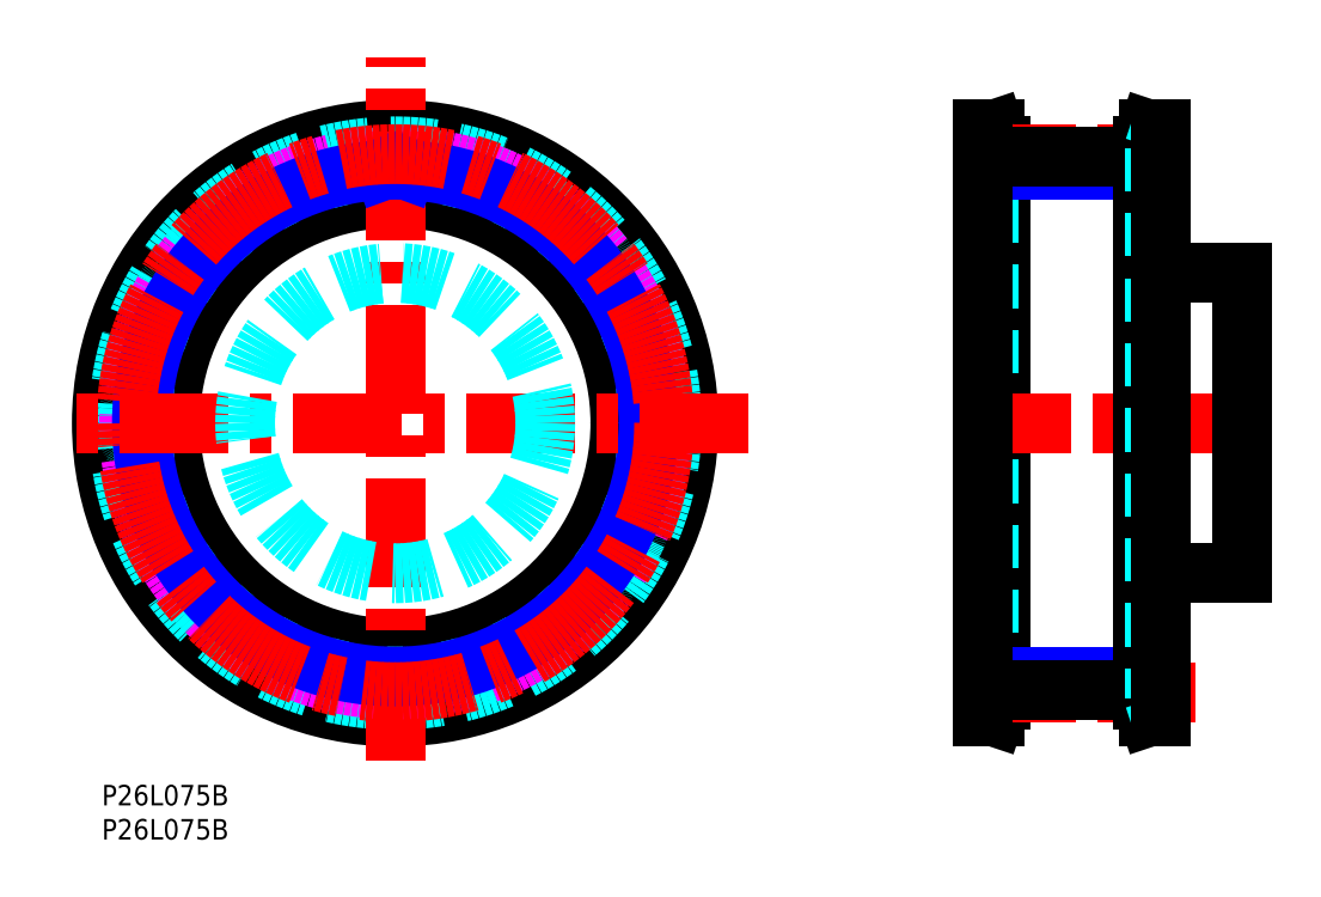
<metadata>
{"format":"dxf","ext":"dxf","renderer":"ezdxf+matplotlib","layout":"modelspace","background":"white","min_lineweight":24,"dpi":150}
</metadata>
<code>
0
SECTION
2
ENTITIES
0
TEXT
8
MSM_PART_NUMBER
10
0
20
-8
30
0
40
3
1
P26L075B
0
TEXT
8
MSM_PART_NUMBER
10
0
20
-3
30
0
40
3
1
P26L075B
0
LINE
8
MSM_CONTINUOUS
10
129.2
20
10
30
0
11
130.8
21
10
31
0
0
LINE
8
MSM_CONTINUOUS
10
130.8
20
96
30
0
11
129.2
21
96
31
0
0
LINE
8
MSM_CONTINUOUS
10
130.8
20
10
30
0
11
131.7
21
12.45
31
0
0
LINE
8
MSM_CONTINUOUS
10
131.7
20
93.55
30
0
11
130.8
21
96
31
0
0
LINE
8
MSM_CONTINUOUS
10
130.8
20
10
30
0
11
130.8
21
96
31
0
0
LINE
8
MSM_CONTINUOUS
10
131.7
20
12.45
30
0
11
131.7
21
93.55
31
0
0
LINE
8
MSM_DASHED
10
130.1
20
12.71
30
0
11
130.1
21
93.29
31
0
0
LINE
8
MSM_DASHED
10
129.2
20
10
30
0
11
130.1
21
12.71
31
0
0
LINE
8
MSM_DASHED
10
130.1
20
93.29
30
0
11
129.2
21
96
31
0
0
LINE
8
MSM_DASHED
10
129.2
20
20
30
0
11
131.7
21
20
31
0
0
LINE
8
MSM_DASHED
10
131.7
20
86
30
0
11
129.2
21
86
31
0
0
CIRCLE
8
MSM_CONTINUOUS
10
43
20
53
30
0
40
40.29
0
CIRCLE
8
MSM_CONTINUOUS
10
43
20
53
30
0
40
43
0
CIRCLE
8
MSM_CONTINUOUS
10
43
20
53
30
0
40
33
0
CIRCLE
8
MSM_DASHED
10
43
20
53
30
0
40
40.55
0
ARC
8
MSM_DASHED
10
43
20
53
30
0
40
39.03
50
66.25
51
72.21
0
ARC
8
MSM_DASHED
10
58.52
20
88.27
30
0
40
0.5
50
352.3
51
66.25
0
LINE
8
MSM_DASHED
10
58.85
20
86.96
30
0
11
59.01
21
88.2
31
0
0
ARC
8
MSM_DASHED
10
59.34
20
86.89
30
0
40
0.5
50
172.3
51
244.3
0
ARC
8
MSM_DASHED
10
43
20
53
30
0
40
37.13
50
60.36
51
64.26
0
ARC
8
MSM_DASHED
10
61.61
20
85.7
30
0
40
0.5
50
240.4
51
312.3
0
LINE
8
MSM_DASHED
10
62.88
20
86.18
30
0
11
61.94
21
85.33
31
0
0
ARC
8
MSM_DASHED
10
63.21
20
85.81
30
0
40
0.5
50
58.36
51
132.3
0
ARC
8
MSM_DASHED
10
43
20
53
30
0
40
39.03
50
52.4
51
58.36
0
ARC
8
MSM_DASHED
10
66.51
20
83.53
30
0
40
0.5
50
338.5
51
52.4
0
LINE
8
MSM_DASHED
10
66.51
20
82.18
30
0
11
66.97
21
83.35
31
0
0
ARC
8
MSM_DASHED
10
66.98
20
82
30
0
40
0.5
50
158.5
51
230.4
0
ARC
8
MSM_DASHED
10
43
20
53
30
0
40
37.13
50
46.51
51
50.41
0
ARC
8
MSM_DASHED
10
68.89
20
80.3
30
0
40
0.5
50
226.5
51
298.5
0
LINE
8
MSM_DASHED
10
70.24
20
80.46
30
0
11
69.13
21
79.86
31
0
0
ARC
8
MSM_DASHED
10
70.48
20
80.02
30
0
40
0.5
50
44.52
51
118.5
0
ARC
8
MSM_DASHED
10
43
20
53
30
0
40
39.03
50
38.56
51
44.52
0
ARC
8
MSM_DASHED
10
73.13
20
77.02
30
0
40
0.5
50
324.6
51
38.56
0
LINE
8
MSM_DASHED
10
72.81
20
75.7
30
0
11
73.54
21
76.73
31
0
0
ARC
8
MSM_DASHED
10
73.22
20
75.41
30
0
40
0.5
50
144.6
51
216.6
0
ARC
8
MSM_DASHED
10
43
20
53
30
0
40
37.13
50
32.67
51
36.56
0
ARC
8
MSM_DASHED
10
74.67
20
73.31
30
0
40
0.5
50
212.7
51
284.6
0
LINE
8
MSM_DASHED
10
76.02
20
73.14
30
0
11
74.8
21
72.82
31
0
0
ARC
8
MSM_DASHED
10
76.14
20
72.66
30
0
40
0.5
50
30.67
51
104.6
0
ARC
8
MSM_DASHED
10
43
20
53
30
0
40
39.03
50
24.71
51
30.67
0
ARC
8
MSM_DASHED
10
78.01
20
69.11
30
0
40
0.5
50
310.8
51
24.71
0
LINE
8
MSM_DASHED
10
77.38
20
67.91
30
0
11
78.33
21
68.73
31
0
0
ARC
8
MSM_DASHED
10
77.71
20
67.53
30
0
40
0.5
50
130.8
51
202.7
0
ARC
8
MSM_DASHED
10
43
20
53
30
0
40
37.13
50
18.82
51
22.72
0
ARC
8
MSM_DASHED
10
78.61
20
65.14
30
0
40
0.5
50
198.8
51
270.8
0
LINE
8
MSM_DASHED
10
79.88
20
64.65
30
0
11
78.62
21
64.64
31
0
0
ARC
8
MSM_DASHED
10
79.89
20
64.15
30
0
40
0.5
50
16.83
51
90.77
0
ARC
8
MSM_DASHED
10
43
20
53
30
0
40
39.03
50
10.87
51
16.83
0
ARC
8
MSM_DASHED
10
80.84
20
60.26
30
0
40
0.5
50
296.9
51
10.87
0
LINE
8
MSM_DASHED
10
79.95
20
59.25
30
0
11
81.07
21
59.82
31
0
0
ARC
8
MSM_DASHED
10
80.17
20
58.8
30
0
40
0.5
50
116.9
51
188.9
0
ARC
8
MSM_DASHED
10
43
20
53
30
0
40
37.13
50
4.974
51
8.873
0
ARC
8
MSM_DASHED
10
80.48
20
56.26
30
0
40
0.5
50
185
51
256.9
0
LINE
8
MSM_DASHED
10
81.6
20
55.49
30
0
11
80.37
21
55.77
31
0
0
ARC
8
MSM_DASHED
10
81.48
20
55
30
0
40
0.5
50
2.98
51
76.92
0
ARC
8
MSM_DASHED
10
43
20
53
30
0
40
39.03
50
357
51
2.98
0
ARC
8
MSM_DASHED
10
81.48
20
51
30
0
40
0.5
50
283.1
51
357
0
LINE
8
MSM_DASHED
10
80.37
20
50.23
30
0
11
81.6
21
50.51
31
0
0
ARC
8
MSM_DASHED
10
80.48
20
49.74
30
0
40
0.5
50
103.1
51
175
0
ARC
8
MSM_DASHED
10
43
20
53
30
0
40
37.13
50
351.1
51
355
0
ARC
8
MSM_DASHED
10
80.17
20
47.2
30
0
40
0.5
50
171.1
51
243.1
0
LINE
8
MSM_DASHED
10
81.07
20
46.18
30
0
11
79.95
21
46.75
31
0
0
ARC
8
MSM_DASHED
10
80.84
20
45.74
30
0
40
0.5
50
349.1
51
63.08
0
ARC
8
MSM_DASHED
10
43
20
53
30
0
40
39.03
50
343.2
51
349.1
0
ARC
8
MSM_DASHED
10
79.89
20
41.85
30
0
40
0.5
50
269.2
51
343.2
0
LINE
8
MSM_DASHED
10
78.62
20
41.36
30
0
11
79.88
21
41.35
31
0
0
ARC
8
MSM_DASHED
10
78.61
20
40.86
30
0
40
0.5
50
89.23
51
161.2
0
ARC
8
MSM_DASHED
10
43
20
53
30
0
40
37.13
50
337.3
51
341.2
0
ARC
8
MSM_DASHED
10
77.71
20
38.47
30
0
40
0.5
50
157.3
51
229.2
0
LINE
8
MSM_DASHED
10
78.33
20
37.27
30
0
11
77.38
21
38.09
31
0
0
ARC
8
MSM_DASHED
10
78.01
20
36.89
30
0
40
0.5
50
335.3
51
49.23
0
ARC
8
MSM_DASHED
10
43
20
53
30
0
40
39.03
50
329.3
51
335.3
0
ARC
8
MSM_DASHED
10
76.14
20
33.34
30
0
40
0.5
50
255.4
51
329.3
0
LINE
8
MSM_DASHED
10
74.8
20
33.18
30
0
11
76.02
21
32.86
31
0
0
ARC
8
MSM_DASHED
10
74.67
20
32.69
30
0
40
0.5
50
75.38
51
147.3
0
ARC
8
MSM_DASHED
10
43
20
53
30
0
40
37.13
50
323.4
51
327.3
0
ARC
8
MSM_DASHED
10
73.22
20
30.59
30
0
40
0.5
50
143.4
51
215.4
0
LINE
8
MSM_DASHED
10
73.54
20
29.27
30
0
11
72.81
21
30.3
31
0
0
ARC
8
MSM_DASHED
10
73.13
20
28.98
30
0
40
0.5
50
321.4
51
35.38
0
ARC
8
MSM_DASHED
10
43
20
53
30
0
40
39.03
50
315.5
51
321.4
0
ARC
8
MSM_DASHED
10
70.48
20
25.98
30
0
40
0.5
50
241.5
51
315.5
0
LINE
8
MSM_DASHED
10
69.13
20
26.14
30
0
11
70.24
21
25.54
31
0
0
ARC
8
MSM_DASHED
10
68.89
20
25.7
30
0
40
0.5
50
61.54
51
133.5
0
ARC
8
MSM_DASHED
10
43
20
53
30
0
40
37.13
50
309.6
51
313.5
0
ARC
8
MSM_DASHED
10
66.98
20
24
30
0
40
0.5
50
129.6
51
201.5
0
LINE
8
MSM_DASHED
10
66.97
20
22.65
30
0
11
66.51
21
23.82
31
0
0
ARC
8
MSM_DASHED
10
66.51
20
22.47
30
0
40
0.5
50
307.6
51
21.54
0
ARC
8
MSM_DASHED
10
43
20
53
30
0
40
39.03
50
301.6
51
307.6
0
ARC
8
MSM_DASHED
10
63.21
20
20.19
30
0
40
0.5
50
227.7
51
301.6
0
LINE
8
MSM_DASHED
10
61.94
20
20.67
30
0
11
62.88
21
19.82
31
0
0
ARC
8
MSM_DASHED
10
61.61
20
20.3
30
0
40
0.5
50
47.69
51
119.6
0
ARC
8
MSM_DASHED
10
43
20
53
30
0
40
37.13
50
295.7
51
299.6
0
ARC
8
MSM_DASHED
10
59.34
20
19.11
30
0
40
0.5
50
115.7
51
187.7
0
LINE
8
MSM_DASHED
10
59.01
20
17.8
30
0
11
58.85
21
19.04
31
0
0
ARC
8
MSM_DASHED
10
58.52
20
17.73
30
0
40
0.5
50
293.7
51
7.692
0
ARC
8
MSM_DASHED
10
43
20
53
30
0
40
39.03
50
287.8
51
293.7
0
ARC
8
MSM_DASHED
10
54.77
20
16.31
30
0
40
0.5
50
213.8
51
287.8
0
LINE
8
MSM_DASHED
10
53.66
20
17.07
30
0
11
54.36
21
16.03
31
0
0
ARC
8
MSM_DASHED
10
53.24
20
16.8
30
0
40
0.5
50
33.85
51
105.8
0
ARC
8
MSM_DASHED
10
43
20
53
30
0
40
37.13
50
281.9
51
285.8
0
ARC
8
MSM_DASHED
10
50.76
20
16.18
30
0
40
0.5
50
101.9
51
173.8
0
LINE
8
MSM_DASHED
10
50.12
20
14.99
30
0
11
50.26
21
16.24
31
0
0
ARC
8
MSM_DASHED
10
49.63
20
15.04
30
0
40
0.5
50
279.9
51
353.8
0
ARC
8
MSM_DASHED
10
43
20
53
30
0
40
39.03
50
273.9
51
279.9
0
ARC
8
MSM_DASHED
10
45.65
20
14.56
30
0
40
0.5
50
200
51
273.9
0
LINE
8
MSM_DASHED
10
44.75
20
15.57
30
0
11
45.18
21
14.39
31
0
0
ARC
8
MSM_DASHED
10
44.28
20
15.4
30
0
40
0.5
50
20
51
91.95
0
ARC
8
MSM_DASHED
10
43
20
53
30
0
40
37.13
50
268.1
51
271.9
0
ARC
8
MSM_DASHED
10
41.72
20
15.4
30
0
40
0.5
50
88.05
51
160
0
LINE
8
MSM_DASHED
10
40.82
20
14.39
30
0
11
41.25
21
15.57
31
0
0
ARC
8
MSM_DASHED
10
40.35
20
14.56
30
0
40
0.5
50
266.1
51
340
0
ARC
8
MSM_DASHED
10
43
20
53
30
0
40
39.03
50
260.1
51
266.1
0
ARC
8
MSM_DASHED
10
36.37
20
15.04
30
0
40
0.5
50
186.2
51
260.1
0
LINE
8
MSM_DASHED
10
35.74
20
16.24
30
0
11
35.88
21
14.99
31
0
0
ARC
8
MSM_DASHED
10
35.24
20
16.18
30
0
40
0.5
50
6.154
51
78.1
0
ARC
8
MSM_DASHED
10
43
20
53
30
0
40
37.13
50
254.2
51
258.1
0
ARC
8
MSM_DASHED
10
32.76
20
16.8
30
0
40
0.5
50
74.2
51
146.2
0
LINE
8
MSM_DASHED
10
31.64
20
16.03
30
0
11
32.34
21
17.07
31
0
0
ARC
8
MSM_DASHED
10
31.23
20
16.31
30
0
40
0.5
50
252.2
51
326.2
0
ARC
8
MSM_DASHED
10
43
20
53
30
0
40
39.03
50
246.3
51
252.2
0
ARC
8
MSM_DASHED
10
27.48
20
17.73
30
0
40
0.5
50
172.3
51
246.3
0
LINE
8
MSM_DASHED
10
27.15
20
19.04
30
0
11
26.99
21
17.8
31
0
0
ARC
8
MSM_DASHED
10
26.66
20
19.11
30
0
40
0.5
50
352.3
51
64.26
0
ARC
8
MSM_DASHED
10
43
20
53
30
0
40
37.13
50
240.4
51
244.3
0
ARC
8
MSM_DASHED
10
24.39
20
20.3
30
0
40
0.5
50
60.36
51
132.3
0
LINE
8
MSM_DASHED
10
23.12
20
19.82
30
0
11
24.06
21
20.67
31
0
0
ARC
8
MSM_DASHED
10
22.79
20
20.19
30
0
40
0.5
50
238.4
51
312.3
0
ARC
8
MSM_DASHED
10
43
20
53
30
0
40
39.03
50
232.4
51
238.4
0
ARC
8
MSM_DASHED
10
19.49
20
22.47
30
0
40
0.5
50
158.5
51
232.4
0
LINE
8
MSM_DASHED
10
19.49
20
23.82
30
0
11
19.03
21
22.65
31
0
0
ARC
8
MSM_DASHED
10
19.02
20
24
30
0
40
0.5
50
338.5
51
50.41
0
ARC
8
MSM_DASHED
10
43
20
53
30
0
40
37.13
50
226.5
51
230.4
0
ARC
8
MSM_DASHED
10
17.11
20
25.7
30
0
40
0.5
50
46.51
51
118.5
0
LINE
8
MSM_DASHED
10
15.76
20
25.54
30
0
11
16.87
21
26.14
31
0
0
ARC
8
MSM_DASHED
10
15.52
20
25.98
30
0
40
0.5
50
224.5
51
298.5
0
ARC
8
MSM_DASHED
10
43
20
53
30
0
40
39.03
50
218.6
51
224.5
0
ARC
8
MSM_DASHED
10
12.87
20
28.98
30
0
40
0.5
50
144.6
51
218.6
0
LINE
8
MSM_DASHED
10
13.19
20
30.3
30
0
11
12.46
21
29.27
31
0
0
ARC
8
MSM_DASHED
10
12.78
20
30.59
30
0
40
0.5
50
324.6
51
36.56
0
ARC
8
MSM_DASHED
10
43
20
53
30
0
40
37.13
50
212.7
51
216.6
0
ARC
8
MSM_DASHED
10
11.33
20
32.69
30
0
40
0.5
50
32.67
51
104.6
0
LINE
8
MSM_DASHED
10
9.982
20
32.86
30
0
11
11.2
21
33.18
31
0
0
ARC
8
MSM_DASHED
10
9.856
20
33.34
30
0
40
0.5
50
210.7
51
284.6
0
ARC
8
MSM_DASHED
10
43
20
53
30
0
40
39.03
50
204.7
51
210.7
0
ARC
8
MSM_DASHED
10
7.994
20
36.89
30
0
40
0.5
50
130.8
51
204.7
0
LINE
8
MSM_DASHED
10
8.621
20
38.09
30
0
11
7.668
21
37.27
31
0
0
ARC
8
MSM_DASHED
10
8.294
20
38.47
30
0
40
0.5
50
310.8
51
22.72
0
ARC
8
MSM_DASHED
10
43
20
53
30
0
40
37.13
50
198.8
51
202.7
0
ARC
8
MSM_DASHED
10
7.387
20
40.86
30
0
40
0.5
50
18.82
51
90.77
0
LINE
8
MSM_DASHED
10
6.121
20
41.35
30
0
11
7.38
21
41.36
31
0
0
ARC
8
MSM_DASHED
10
6.115
20
41.85
30
0
40
0.5
50
196.8
51
270.8
0
ARC
8
MSM_DASHED
10
43
20
53
30
0
40
39.03
50
190.9
51
196.8
0
ARC
8
MSM_DASHED
10
5.156
20
45.74
30
0
40
0.5
50
116.9
51
190.9
0
LINE
8
MSM_DASHED
10
6.052
20
46.75
30
0
11
4.93
21
46.18
31
0
0
ARC
8
MSM_DASHED
10
5.825
20
47.2
30
0
40
0.5
50
296.9
51
8.873
0
ARC
8
MSM_DASHED
10
43
20
53
30
0
40
37.13
50
185
51
188.9
0
ARC
8
MSM_DASHED
10
5.517
20
49.74
30
0
40
0.5
50
4.974
51
76.92
0
LINE
8
MSM_DASHED
10
4.404
20
50.51
30
0
11
5.63
21
50.23
31
0
0
ARC
8
MSM_DASHED
10
4.517
20
51
30
0
40
0.5
50
183
51
256.9
0
ARC
8
MSM_DASHED
10
43
20
53
30
0
40
39.03
50
177
51
183
0
ARC
8
MSM_DASHED
10
4.517
20
55
30
0
40
0.5
50
103.1
51
177
0
LINE
8
MSM_DASHED
10
5.63
20
55.77
30
0
11
4.404
21
55.49
31
0
0
ARC
8
MSM_DASHED
10
5.517
20
56.26
30
0
40
0.5
50
283.1
51
355
0
ARC
8
MSM_DASHED
10
43
20
53
30
0
40
37.13
50
171.1
51
175
0
ARC
8
MSM_DASHED
10
5.825
20
58.8
30
0
40
0.5
50
351.1
51
63.08
0
LINE
8
MSM_DASHED
10
4.93
20
59.82
30
0
11
6.052
21
59.25
31
0
0
ARC
8
MSM_DASHED
10
5.156
20
60.26
30
0
40
0.5
50
169.1
51
243.1
0
ARC
8
MSM_DASHED
10
43
20
53
30
0
40
39.03
50
163.2
51
169.1
0
ARC
8
MSM_DASHED
10
6.115
20
64.15
30
0
40
0.5
50
89.23
51
163.2
0
LINE
8
MSM_DASHED
10
7.38
20
64.64
30
0
11
6.121
21
64.65
31
0
0
ARC
8
MSM_DASHED
10
7.387
20
65.14
30
0
40
0.5
50
269.2
51
341.2
0
ARC
8
MSM_DASHED
10
43
20
53
30
0
40
37.13
50
157.3
51
161.2
0
ARC
8
MSM_DASHED
10
8.294
20
67.53
30
0
40
0.5
50
337.3
51
49.23
0
LINE
8
MSM_DASHED
10
7.668
20
68.73
30
0
11
8.621
21
67.91
31
0
0
ARC
8
MSM_DASHED
10
7.994
20
69.11
30
0
40
0.5
50
155.3
51
229.2
0
ARC
8
MSM_DASHED
10
43
20
53
30
0
40
39.03
50
149.3
51
155.3
0
ARC
8
MSM_DASHED
10
9.856
20
72.66
30
0
40
0.5
50
75.38
51
149.3
0
LINE
8
MSM_DASHED
10
11.2
20
72.82
30
0
11
9.982
21
73.14
31
0
0
ARC
8
MSM_DASHED
10
11.33
20
73.31
30
0
40
0.5
50
255.4
51
327.3
0
ARC
8
MSM_DASHED
10
43
20
53
30
0
40
37.13
50
143.4
51
147.3
0
ARC
8
MSM_DASHED
10
12.78
20
75.41
30
0
40
0.5
50
323.4
51
35.38
0
LINE
8
MSM_DASHED
10
12.46
20
76.73
30
0
11
13.19
21
75.7
31
0
0
ARC
8
MSM_DASHED
10
12.87
20
77.02
30
0
40
0.5
50
141.4
51
215.4
0
ARC
8
MSM_DASHED
10
43
20
53
30
0
40
39.03
50
135.5
51
141.4
0
ARC
8
MSM_DASHED
10
15.52
20
80.02
30
0
40
0.5
50
61.54
51
135.5
0
LINE
8
MSM_DASHED
10
16.87
20
79.86
30
0
11
15.76
21
80.46
31
0
0
ARC
8
MSM_DASHED
10
17.11
20
80.3
30
0
40
0.5
50
241.5
51
313.5
0
ARC
8
MSM_DASHED
10
43
20
53
30
0
40
37.13
50
129.6
51
133.5
0
ARC
8
MSM_DASHED
10
19.02
20
82
30
0
40
0.5
50
309.6
51
21.54
0
LINE
8
MSM_DASHED
10
19.03
20
83.35
30
0
11
19.49
21
82.18
31
0
0
ARC
8
MSM_DASHED
10
19.49
20
83.53
30
0
40
0.5
50
127.6
51
201.5
0
ARC
8
MSM_DASHED
10
43
20
53
30
0
40
39.03
50
121.6
51
127.6
0
ARC
8
MSM_DASHED
10
22.79
20
85.81
30
0
40
0.5
50
47.69
51
121.6
0
LINE
8
MSM_DASHED
10
24.06
20
85.33
30
0
11
23.12
21
86.18
31
0
0
ARC
8
MSM_DASHED
10
24.39
20
85.7
30
0
40
0.5
50
227.7
51
299.6
0
ARC
8
MSM_DASHED
10
43
20
53
30
0
40
37.13
50
115.7
51
119.6
0
ARC
8
MSM_DASHED
10
26.66
20
86.89
30
0
40
0.5
50
295.7
51
7.692
0
LINE
8
MSM_DASHED
10
26.99
20
88.2
30
0
11
27.15
21
86.96
31
0
0
ARC
8
MSM_DASHED
10
27.48
20
88.27
30
0
40
0.5
50
113.7
51
187.7
0
ARC
8
MSM_DASHED
10
43
20
53
30
0
40
39.03
50
107.8
51
113.7
0
ARC
8
MSM_DASHED
10
31.23
20
89.69
30
0
40
0.5
50
33.85
51
107.8
0
LINE
8
MSM_DASHED
10
32.34
20
88.93
30
0
11
31.64
21
89.97
31
0
0
ARC
8
MSM_DASHED
10
32.76
20
89.2
30
0
40
0.5
50
213.8
51
285.8
0
ARC
8
MSM_DASHED
10
43
20
53
30
0
40
37.13
50
101.9
51
105.8
0
ARC
8
MSM_DASHED
10
35.24
20
89.82
30
0
40
0.5
50
281.9
51
353.8
0
LINE
8
MSM_DASHED
10
35.88
20
91.01
30
0
11
35.74
21
89.76
31
0
0
ARC
8
MSM_DASHED
10
36.37
20
90.96
30
0
40
0.5
50
99.9
51
173.8
0
ARC
8
MSM_DASHED
10
43
20
53
30
0
40
39.03
50
93.94
51
99.9
0
ARC
8
MSM_DASHED
10
40.35
20
91.44
30
0
40
0.5
50
20
51
93.94
0
LINE
8
MSM_DASHED
10
41.25
20
90.43
30
0
11
40.82
21
91.61
31
0
0
ARC
8
MSM_DASHED
10
41.72
20
90.6
30
0
40
0.5
50
200
51
271.9
0
ARC
8
MSM_DASHED
10
43
20
53
30
0
40
37.13
50
88.05
51
91.95
0
ARC
8
MSM_DASHED
10
44.28
20
90.6
30
0
40
0.5
50
268.1
51
340
0
LINE
8
MSM_DASHED
10
45.18
20
91.61
30
0
11
44.75
21
90.43
31
0
0
ARC
8
MSM_DASHED
10
45.65
20
91.44
30
0
40
0.5
50
86.06
51
160
0
ARC
8
MSM_DASHED
10
43
20
53
30
0
40
39.03
50
80.1
51
86.06
0
ARC
8
MSM_DASHED
10
49.63
20
90.96
30
0
40
0.5
50
6.154
51
80.1
0
LINE
8
MSM_DASHED
10
50.26
20
89.76
30
0
11
50.12
21
91.01
31
0
0
ARC
8
MSM_DASHED
10
50.76
20
89.82
30
0
40
0.5
50
186.2
51
258.1
0
ARC
8
MSM_DASHED
10
43
20
53
30
0
40
37.13
50
74.2
51
78.1
0
ARC
8
MSM_DASHED
10
53.24
20
89.2
30
0
40
0.5
50
254.2
51
326.2
0
LINE
8
MSM_DASHED
10
54.36
20
89.97
30
0
11
53.66
21
88.93
31
0
0
ARC
8
MSM_DASHED
10
54.77
20
89.69
30
0
40
0.5
50
72.21
51
146.2
0
LINE
8
MSM_CENTER
10
43
20
3.582
30
0
11
43
21
106.6
31
0
0
CIRCLE
8
MSM_IMAGINARY
10
43
20
53
30
0
40
39.03
0
CIRCLE
8
MSM_NARROW
10
43
20
53
30
0
40
37.12
0
LINE
8
MSM_NARROW
10
41.25
20
90.43
30
0
11
41.37
21
90.09
31
0
0
LINE
8
MSM_NARROW
10
44.75
20
90.43
30
0
11
44.63
21
90.09
31
0
0
CIRCLE
8
MSM_CENTER
10
43
20
53
30
0
40
39.41
0
LINE
8
MSM_CENTER
10
94.69
20
53
30
0
11
-5.777
21
53
31
0
0
LINE
8
MSM_CENTER
10
126.3
20
53
30
0
11
170.7
21
53
31
0
0
LINE
8
MSM_NARROW
10
152.7
20
90.12
30
0
11
131.7
21
90.12
31
0
0
LINE
8
MSM_NARROW
10
152.7
20
15.87
30
0
11
131.7
21
15.87
31
0
0
LINE
8
MSM_CENTER
10
126.9
20
92.41
30
0
11
159.7
21
92.41
31
0
0
LINE
8
MSM_CENTER
10
126.9
20
13.58
30
0
11
160.2
21
13.58
31
0
0
LINE
8
MSM_CONTINUOUS
10
131.7
20
92.03
30
0
11
152.7
21
92.03
31
0
0
LINE
8
MSM_CONTINUOUS
10
131.7
20
13.96
30
0
11
152.7
21
13.96
31
0
0
LINE
8
MSM_CONTINUOUS
10
155.2
20
96
30
0
11
153.5
21
96
31
0
0
LINE
8
MSM_CONTINUOUS
10
153.5
20
10
30
0
11
155.2
21
10
31
0
0
LINE
8
MSM_CONTINUOUS
10
153.5
20
96
30
0
11
152.7
21
93.55
31
0
0
LINE
8
MSM_CONTINUOUS
10
152.7
20
12.45
30
0
11
153.5
21
10
31
0
0
LINE
8
MSM_CONTINUOUS
10
153.5
20
96
30
0
11
153.5
21
10
31
0
0
LINE
8
MSM_CONTINUOUS
10
152.7
20
93.55
30
0
11
152.7
21
12.45
31
0
0
LINE
8
MSM_DASHED
10
154.3
20
93.29
30
0
11
154.3
21
12.71
31
0
0
LINE
8
MSM_DASHED
10
155.2
20
96
30
0
11
154.3
21
93.29
31
0
0
LINE
8
MSM_DASHED
10
154.3
20
12.71
30
0
11
155.2
21
10
31
0
0
LINE
8
MSM_DASHED
10
152.7
20
20
30
0
11
155.2
21
20
31
0
0
LINE
8
MSM_DASHED
10
155.2
20
86
30
0
11
152.7
21
86
31
0
0
LINE
8
MSM_CONTINUOUS
10
155.2
20
31
30
0
11
167.2
21
31
31
0
0
LINE
8
MSM_CONTINUOUS
10
167.2
20
75
30
0
11
155.2
21
75
31
0
0
LINE
8
MSM_CONTINUOUS
10
167.2
20
31
30
0
11
167.2
21
75
31
0
0
CIRCLE
8
MSM_DASHED
10
43
20
53
30
0
40
22
0
LINE
8
MSM_CONTINUOUS
10
155.2
20
96
30
0
11
155.2
21
10
31
0
0
LINE
8
MSM_CONTINUOUS
10
129.2
20
96
30
0
11
129.2
21
10
31
0
0
VIEWPORT
8
0
10
0
20
0
30
0
40
12.93
41
6.936
68
     1
69
     1
0
VIEWPORT
8
0
10
5.25
20
3.5
30
0
40
8.4
41
5.6
68
     2
69
     2
0
ENDSEC
0
EOF

</code>
